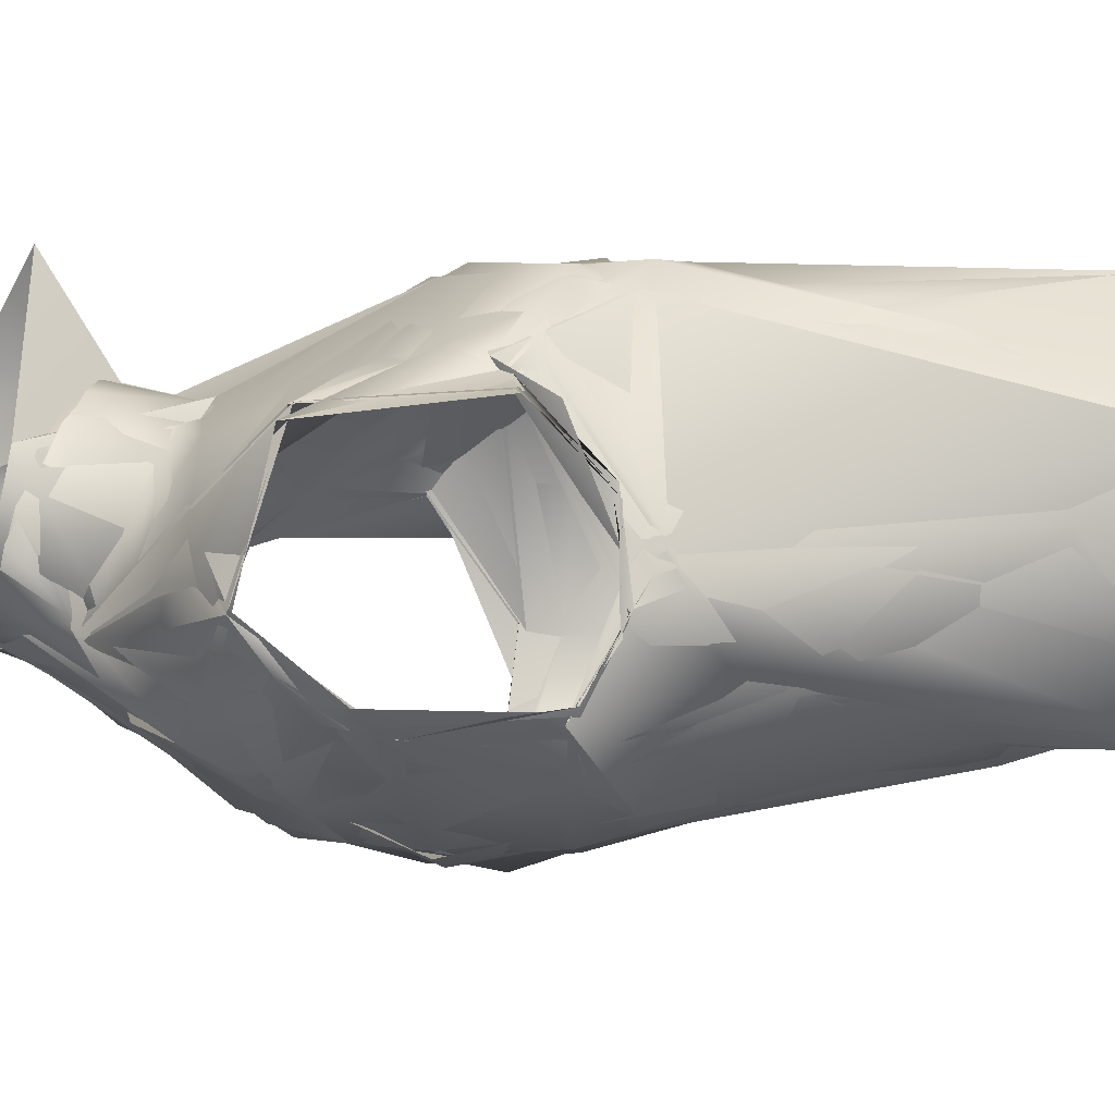
<metadata>
{"format":"obj","ext":"obj","renderer":"f3d","projection":"perspective","resolution":1024,"background":"white","views":[{"elev":-8.1,"azim":-97.8,"up":"+Z"}]}
</metadata>
<code>
o CHEST
v 0.201 0.08791 -0.03174
v 0.1898 -0.07666 -0.07702
v 0.1898 -0.07666 -0.07702
v 0.1898 -0.07666 -0.07702
v 0.208 -0.05294 0.05173
v 0.1949 -0.07918 0.04011
v 0.187 -0.09131 -0.01426
v 0.187 -0.09131 -0.01426
v 0.1854 -0.03949 0.07203
v 0.1854 -0.03949 0.07203
v 0.1898 -0.07666 -0.07702
v 0.207 0.05762 0.04937
v 0.207 0.05762 0.04937
v 0.207 0.05762 0.04937
v 0.201 0.08791 -0.03174
v 0.1898 -0.07666 -0.07702
v 0.1892 -0.09227 -0.03872
v 0.1231 0.1248 -0.01526
v 0.09024 -0.04929 0.1471
v 0.1503 -0.0674 0.1201
v 0.1283 -0.1071 0.1255
v 0.09421 0.03934 -0.1203
v 0.1454 -0.3488 0.1061
v 0.1697 -0.3321 0.03798
v 0.1033 -0.3106 -0.0705
v 0.08936 -0.1387 -0.1117
v 0.157 -0.359 -0.02169
v 0.04634 0.09006 0.08064
v 0.1241 -0.09061 -0.1269
v 0.09559 0.116 0.02942
v 0.05223 0.1461 -0.04736
v 0.07882 0.1638 -0.01734
v 0.07102 -0.1217 0.1475
v 0.1881 -0.1229 -0.00682
v 0.1678 -0.1582 -0.05249
v 0.08104 0.1618 0.0491
v 0.0454 0.1879 -0.03258
v 0.1681 -0.07347 -0.101
v 0.1739 0.02786 0.07231
v 0.1912 0.06959 -0.07583
v 0.1671 -0.001423 -0.1058
v 0.1874 -0.09232 -0.01064
v 0.01316 0.09153 0.08172
v 0.01316 0.09153 0.08172
v 0.01316 -0.2933 0.1557
v 0.01316 -0.2933 0.1557
v 0.01316 -0.2933 0.1557
v 0.008603 -0.3007 -0.07813
v 0.01316 -0.04663 0.1443
v 0.02828 0.1811 -0.03313
v 0.02828 0.1811 -0.03313
v 0.01316 -0.03621 -0.1325
v 0.008603 -0.3007 -0.07813
v 0.008603 -0.3007 -0.07813
v 0.01316 -0.03621 -0.1325
v 0.008603 -0.3007 -0.07813
v 0.01316 -0.03621 -0.1325
v 0.0187 0.1405 0.0958
v 0.02828 0.1811 -0.03313
v 0.01316 -0.04663 0.1443
v -0.1668 -0.06922 -0.07657
v -0.1808 0.08248 -0.04117
v -0.1808 0.08248 -0.04117
v -0.1637 -0.08386 0.02055
v -0.1632 -0.09091 -0.03652
v -0.1847 -0.03463 -0.08334
v -0.1713 0.008474 -0.09238
v -0.1668 -0.06922 -0.07657
v -0.1617 -0.09319 -0.03349
v -0.159 -0.03949 0.07203
v -0.159 -0.03949 0.07203
v -0.1713 0.008474 -0.09238
v -0.1807 0.05762 0.04937
v -0.1807 0.05762 0.04937
v -0.1808 0.08248 -0.04117
v -0.1713 0.008474 -0.09238
v -0.1617 -0.09319 -0.03349
v -0.1811 -0.04367 0.0576
v -0.1062 0.1042 0.01007
v -0.02133 0.08868 0.07744
v -0.05802 0.1127 0.04431
v -0.04894 -0.03294 0.1455
v -0.0447 -0.1217 0.1475
v -0.1498 -0.0519 0.08576
v -0.1286 0.1095 -0.04214
v -0.1618 -0.1173 -0.02383
v -0.1707 0.04673 -0.08541
v -0.1159 -0.1232 0.1092
v -0.1143 -0.07168 0.1304
v -0.05436 0.1429 -0.03592
v -0.1321 -0.3301 -0.02679
v -0.07203 -0.3492 -0.08485
v -0.07759 -0.2502 -0.08075
v -0.05154 -0.3656 0.1508
v -0.1462 -0.2235 -0.01319
v -0.1461 -0.2962 0.05596
v -0.1483 -0.07267 -0.09526
v -0.05835 0.1431 -0.03953
v -0.06209 0.06288 -0.1106
v -0.1469 -0.3696 0.05292
v -0.057 0.1801 0.004806
v -0.136 -0.1638 -0.0659
v -0.07654 -0.07162 -0.1339
v -0.04984 0.1555 0.06356
v -0.01908 0.1879 -0.03258
v -0.1605 -0.1075 -0.000306
v -0.1475 0.01691 0.07705
v 0.1898 -0.07666 -0.07702
v 0.1898 -0.07666 -0.07702
v 0.201 0.08791 -0.03174
v 0.201 0.08791 -0.03174
v 0.207 0.05762 0.04937
v 0.201 0.08791 -0.03174
v 0.207 0.05762 0.04937
v 0.207 0.05762 0.04937
v 0.1854 -0.03949 0.07203
v 0.1854 -0.03949 0.07203
v 0.187 -0.09131 -0.01426
v 0.1854 -0.03949 0.07203
v 0.1898 -0.07666 -0.07702
v 0.1898 -0.07666 -0.07702
v 0.187 -0.09131 -0.01426
v -0.1668 -0.06922 -0.07657
v -0.1668 -0.06922 -0.07657
v -0.1808 0.08248 -0.04117
v -0.1808 0.08248 -0.04117
v -0.1807 0.05762 0.04937
v -0.1808 0.08248 -0.04117
v -0.1808 0.08248 -0.04117
v 0.01316 0.09153 0.08172
v 0.01316 -0.2933 0.1557
v 0.008603 -0.3007 -0.07813
v -0.1807 0.05762 0.04937
v -0.1807 0.05762 0.04937
v -0.159 -0.03949 0.07203
v -0.1617 -0.09319 -0.03349
v -0.159 -0.03949 0.07203
v 0.008603 -0.3007 -0.07813
v 0.008603 -0.3007 -0.07813
v 0.008603 -0.3007 -0.07813
v 0.0187 0.1405 0.0958
v 0.0187 0.1405 0.0958
v -0.159 -0.03949 0.07203
v -0.1713 0.008474 -0.09238
v -0.1713 0.008474 -0.09238
v -0.1713 0.008474 -0.09238
v -0.1668 -0.06922 -0.07657
v -0.1617 -0.09319 -0.03349
v -0.1617 -0.09319 -0.03349
v 0.01316 0.09153 0.08172
v 0.01316 0.09153 0.08172
v 0.01316 -0.2933 0.1557
v 0.01316 -0.2933 0.1557
v 0.01316 -0.04663 0.1443
v 0.01316 -0.03621 -0.1325
v 0.02828 0.1811 -0.03313
v 0.01316 -0.03621 -0.1325
v 0.02828 0.1811 -0.03313
v 0.01316 -0.04663 0.1443
v 0.1943 -0.05854 -0.08676
v 0.2078 0.05754 0.04894
v 0.2002 0.08837 -0.03194
v 0.2002 0.08837 -0.03194
v 0.1895 0.05295 -0.08253
v 0.1895 0.05295 -0.08253
v 0.1901 -0.09105 -0.03697
v 0.1876 -0.09248 -0.05042
v 0.1917 -0.08251 0.02216
v 0.2078 0.05754 0.04894
v 0.1943 -0.05854 -0.08676
v 0.1943 -0.05854 -0.08676
v 0.1852 -0.03998 0.07208
v 0.1852 -0.03998 0.07208
v 0.1876 -0.09248 -0.05042
v 0.1308 0.1207 -0.01069
v 0.01312 0.09365 0.08155
v 0.09115 0.1452 -0.0184
v 0.02611 0.1855 -0.0329
v 0.07063 -0.04311 0.1472
v 0.164 0.05326 0.06012
v 0.1505 -0.07736 0.1196
v 0.1837 -0.1104 -0.003124
v 0.1819 0.07049 -0.08039
v 0.08721 0.1076 0.04077
v 0.04845 0.08999 0.0792
v 0.1321 -0.1147 0.1218
v 0.0105 -0.1055 0.1472
v 0.128 -0.0226 0.1209
v 0.07606 0.05334 -0.1143
v 0.1456 -0.3703 0.104
v 0.1511 -0.3322 -0.02817
v 0.01316 -0.3145 -0.07914
v 0.01316 -0.3145 -0.07914
v 0.1716 -0.3704 0.06321
v 0.09896 -0.3082 -0.07148
v 0.01316 -0.3145 -0.07914
v 0.1577 -0.1681 -0.06802
v 0.01316 -0.1373 -0.1172
v 0.0698 -0.1043 -0.128
v 0.1387 -0.08955 -0.1221
v 0.1097 -0.0303 -0.1325
v 0.0123 0.1398 0.09655
v 0.05257 0.1467 -0.04717
v 0.07859 0.1585 0.05478
v 0.07419 0.184 -0.01386
v 0.1805 -0.08824 -0.07321
v 0.01312 0.09365 0.08155
v 0.01316 -0.01735 0.1361
v 0.0105 -0.1055 0.1472
v 0.01316 -0.06359 0.1455
v 0.01316 -0.01735 0.1361
v 0.01876 0.01542 -0.1269
v 0.01876 0.01542 -0.1269
v 0.01316 -0.1373 -0.1172
v 0.01876 0.01542 -0.1269
v 0.02611 0.1855 -0.0329
v -0.1649 -0.08679 0.02187
v -0.1836 0.05552 0.04977
v -0.1787 0.08144 -0.03863
v -0.1787 0.08144 -0.03863
v -0.187 0.03031 -0.08065
v -0.1646 -0.06567 -0.07926
v -0.1646 -0.06567 -0.07926
v -0.1618 -0.09363 -0.0329
v -0.1618 -0.09363 -0.0329
v -0.1877 -0.03893 0.05696
v -0.159 -0.04735 0.06537
v -0.1836 0.05552 0.04977
v -0.1646 -0.06567 -0.07926
v -0.187 0.03031 -0.08065
v -0.1836 0.05552 0.04977
v -0.159 -0.04735 0.06537
v -0.1648 -0.08716 -0.04588
v -0.1618 -0.09363 -0.0329
v -0.152 0.09926 0.007349
v -0.1336 0.09075 -0.07071
v -0.02375 0.08557 0.07886
v -0.05906 0.1138 0.0419
v -0.05554 0.1455 -0.03316
v -0.05107 -0.3636 0.1514
v -0.1215 -0.2022 0.1024
v -0.1272 -0.1769 -0.06681
v -0.139 0.02902 0.07375
v -0.151 -0.04111 0.08703
v -0.1447 -0.001443 -0.1037
v -0.1253 -0.07005 0.1214
v -0.04882 -0.1183 0.149
v -0.05416 -0.01442 0.1365
v -0.04015 0.1865 -0.02287
v -0.08643 0.04542 -0.1162
v -0.08331 -0.3134 -0.06936
v -0.1018 -0.1218 0.1211
v -0.1488 -0.2332 -0.00056
v -0.1622 -0.1037 -0.01539
v -0.04204 -0.179 -0.1044
v -0.143 -0.3362 0.0694
v -0.1456 -0.06571 -0.1005
v -0.105 0.1203 -0.01043
v -0.09155 -0.07698 -0.134
v -0.03275 0.1456 0.08148
v -0.05648 0.1756 0.02242
v 0.1943 -0.05854 -0.08676
v 0.1943 -0.05854 -0.08676
v 0.1943 -0.05854 -0.08676
v 0.2002 0.08837 -0.03194
v 0.2002 0.08837 -0.03194
v 0.2078 0.05754 0.04894
v 0.2002 0.08837 -0.03194
v 0.1895 0.05295 -0.08253
v 0.2078 0.05754 0.04894
v 0.2078 0.05754 0.04894
v 0.1852 -0.03998 0.07208
v 0.1876 -0.09248 -0.05042
v 0.1852 -0.03998 0.07208
v 0.1895 0.05295 -0.08253
v 0.1943 -0.05854 -0.08676
v 0.1943 -0.05854 -0.08676
v 0.1876 -0.09248 -0.05042
v 0.01316 -0.06359 0.1455
v -0.1646 -0.06567 -0.07926
v -0.1646 -0.06567 -0.07926
v -0.1787 0.08144 -0.03863
v -0.1836 0.05552 0.04977
v -0.1787 0.08144 -0.03863
v -0.187 0.03031 -0.08065
v 0.01312 0.09365 0.08155
v 0.02611 0.1855 -0.0329
v -0.1836 0.05552 0.04977
v -0.159 -0.04735 0.06537
v -0.1618 -0.09363 -0.0329
v -0.159 -0.04735 0.06537
v 0.0105 -0.1055 0.1472
v 0.01876 0.01542 -0.1269
v 0.01316 -0.3145 -0.07914
v 0.01316 -0.3145 -0.07914
v 0.01316 -0.3145 -0.07914
v 0.01316 -0.1373 -0.1172
v 0.0123 0.1398 0.09655
v -0.1836 0.05552 0.04977
v -0.187 0.03031 -0.08065
v -0.187 0.03031 -0.08065
v -0.1646 -0.06567 -0.07926
v -0.1646 -0.06567 -0.07926
v -0.1618 -0.09363 -0.0329
v -0.1618 -0.09363 -0.0329
v 0.01312 0.09365 0.08155
v 0.01316 -0.01735 0.1361
v 0.0105 -0.1055 0.1472
v 0.01316 -0.01735 0.1361
v 0.01316 -0.06359 0.1455
v 0.01876 0.01542 -0.1269
v 0.01316 -0.1373 -0.1172
v 0.01876 0.01542 -0.1269
v 0.01316 -0.06359 0.1455
v 0.1896 -0.0898 0.01554
v 0.187 -0.07087 -0.07801
v 0.1903 -0.08898 -0.0504
v 0.1882 -0.09229 -0.01547
v 0.1882 -0.09229 -0.01547
v 0.1858 -0.03487 0.07218
v 0.187 -0.07087 -0.07801
v 0.1858 -0.03487 0.07218
v 0.187 -0.07087 -0.07801
v 0.1593 0.1096 -0.0397
v 0.2016 0.06915 0.04002
v 0.06942 0.09105 0.07285
v 0.08943 0.118 0.02796
v 0.07953 0.1454 -0.03996
v 0.01436 -0.3436 0.1581
v 0.1454 -0.2074 0.1023
v 0.1505 -0.07394 0.1158
v 0.1265 0.06734 -0.1042
v 0.1082 -0.07142 -0.1368
v 0.1818 -0.02999 -0.1027
v 0.01872 0.08948 0.08824
v 0.1069 -0.01553 0.13
v 0.01315 -0.06347 0.1456
v 0.05822 -0.08328 0.1508
v -0.02804 0.1763 -0.03066
v -0.00738 0.00483 -0.129
v 0.1748 -0.3731 0.05066
v 0.1423 -0.293 -0.048
v -0.004297 -0.3209 -0.07923
v -0.004297 -0.3209 -0.07923
v 0.06621 -0.3066 -0.07681
v -0.004297 -0.3209 -0.07923
v 0.1756 -0.2075 -0.01006
v 0.1159 -0.1332 -0.1105
v -0.00738 0.00483 -0.129
v 0.01575 0.145 0.09877
v 0.01872 0.08948 0.08824
v 0.06261 0.1913 -0.01321
v 0.01575 0.145 0.09877
v 0.07852 0.1687 0.03882
v 0.06261 0.1913 -0.01321
v 0.01872 0.08948 0.08824
v 0.01436 -0.3436 0.1581
v -0.02804 0.1763 -0.03066
v 0.01307 -0.1132 -0.1229
v -0.02804 0.1763 -0.03066
v -0.1789 0.02255 -0.08872
v -0.1727 0.08298 -0.054
v -0.1645 -0.06516 -0.08073
v -0.1645 -0.06516 -0.08073
v -0.1598 -0.09061 -0.03951
v -0.1848 -0.04145 0.05593
v -0.1598 -0.03852 0.07082
v -0.1645 -0.06516 -0.08073
v -0.1789 0.02255 -0.08872
v -0.1902 0.06301 0.04017
v -0.1902 0.06301 0.04017
v -0.1598 -0.03852 0.07082
v -0.1648 -0.08716 -0.04588
v -0.1598 -0.09061 -0.03951
v -0.1562 0.09861 0.005381
v -0.04008 0.1047 0.0642
v -0.05807 0.145 -0.03428
v -0.1473 -0.2972 0.009957
v -0.08392 0.09209 0.05246
v -0.1591 -0.01098 0.08219
v -0.1349 -0.07589 -0.1071
v -0.06764 -0.01705 -0.1342
v -0.08059 -0.01546 0.1302
v -0.1001 -0.1134 0.1374
v -0.03563 -0.148 0.1519
v -0.0173 -0.06143 0.151
v -0.08022 0.0962 -0.09074
v -0.1477 -0.363 0.05069
v -0.1019 -0.3789 -0.08706
v -0.06694 -0.2959 -0.07678
v -0.1178 -0.2533 0.1053
v -0.08435 -0.113 -0.1233
v -0.1606 -0.101 -0.000119
v -0.1342 -0.1943 -0.05532
v -0.0522 0.1672 0.0489
v -0.02804 0.1763 -0.03066
v 0.187 -0.07087 -0.07801
v 0.1858 -0.03487 0.07218
v 0.1858 -0.03487 0.07218
v 0.1882 -0.09229 -0.01547
v 0.1882 -0.09229 -0.01547
v 0.07852 0.1687 0.03882
v 0.187 -0.07087 -0.07801
v 0.187 -0.07087 -0.07801
v 0.01315 -0.06347 0.1456
v -0.1645 -0.06516 -0.08073
v -0.1645 -0.06516 -0.08073
v -0.1641 -0.08853 0.01428
v -0.1598 -0.09061 -0.03951
v -0.1727 0.08298 -0.054
v -0.1902 0.06301 0.04017
v 0.01872 0.08948 0.08824
v -0.1902 0.06301 0.04017
v -0.1598 -0.03852 0.07082
v -0.1598 -0.03852 0.07082
v -0.1598 -0.09061 -0.03951
v -0.1645 -0.06516 -0.08073
v -0.1789 0.02255 -0.08872
v -0.1789 0.02255 -0.08872
v 0.01872 0.08948 0.08824
v 0.01315 -0.06347 0.1456
v -0.02804 0.1763 -0.03066
v -0.00738 0.00483 -0.129
v -0.004297 -0.3209 -0.07923
v -0.004297 -0.3209 -0.07923
v -0.00738 0.00483 -0.129
v -0.1598 -0.09061 -0.03951
v 0.01575 0.145 0.09877
v -0.0522 0.1672 0.0489
v -0.1645 -0.06516 -0.08073
v -0.1598 -0.09061 -0.03951
v 0.01872 0.08948 0.08824
v 0.01436 -0.3436 0.1581
v 0.01436 -0.3436 0.1581
v 0.01315 -0.06347 0.1456
v -0.02804 0.1763 -0.03066
v 0.01307 -0.1132 -0.1229
v 0.1871 -0.0887 0.0237
v 0.1891 -0.07886 -0.06591
v 0.1891 -0.07886 -0.06591
v 0.1845 -0.08654 0.002486
v 0.1837 -0.03114 0.07821
v 0.1837 -0.03114 0.07821
v 0.09728 0.1274 -0.06456
v 0.07077 0.09995 0.06816
v 0.08144 0.2116 0.05412
v 0.01298 -0.109 0.1652
v 0.1397 -0.1063 0.1189
v 0.07962 -0.03507 0.1457
v 0.01828 0.1209 0.08249
v 0.01134 0.1598 -0.04535
v 0.1383 -0.3651 -0.0661
v 0.01977 -0.3073 -0.08598
v 0.17 -0.3024 0.02972
v 0.1606 -0.06785 -0.1185
v -0.007236 -0.0276 -0.1392
v 0.06836 0.2036 0.002053
v 0.01977 -0.3073 -0.08598
v 0.01828 0.1209 0.08249
v 0.01134 0.1598 -0.04535
v 0.01407 0.1726 0.163
v 0.0765 0.2025 0.1175
v 0.08144 0.2116 0.05412
v 0.01828 0.1209 0.08249
v 0.01298 -0.109 0.1652
v -0.007236 -0.0276 -0.1392
v -0.1787 -0.05999 0.05548
v -0.164 -0.06333 -0.08478
v -0.164 -0.06333 -0.08478
v -0.1599 -0.0305 0.07719
v -0.1616 -0.0914 -0.01494
v -0.1599 -0.0305 0.07719
v -0.1616 -0.0914 -0.01494
v -0.1623 -0.08845 -0.04697
v -0.164 -0.06333 -0.08478
v -0.06916 0.1412 -0.01458
v -0.05021 0.1783 0.05296
v -0.1514 -0.3562 0.05367
v -0.162 -0.09697 -0.006483
v -0.1023 -0.3368 -0.07608
v -0.1469 -0.1419 -0.06103
v -0.1118 -0.102 -0.1194
v -0.05866 0.1215 -0.07655
v -0.06814 -0.01556 -0.1379
v -0.02901 0.08478 0.08125
v -0.0808 -0.01575 0.1303
v -0.1127 -0.1058 0.1202
v -0.05021 0.1783 0.05296
v -0.04106 0.1881 -0.002042
v 0.1845 -0.08654 0.002486
v 0.1891 -0.07886 -0.06591
v 0.1837 -0.03114 0.07821
v 0.1845 -0.08654 0.002486
v 0.1837 -0.03114 0.07821
v 0.1891 -0.07886 -0.06591
v 0.01828 0.1209 0.08249
v 0.1891 -0.07886 -0.06591
v -0.164 -0.06333 -0.08478
v 0.01977 -0.3073 -0.08598
v -0.1616 -0.0914 -0.01494
v -0.1599 -0.0305 0.07719
v -0.164 -0.06333 -0.08478
v 0.01828 0.1209 0.08249
v 0.01298 -0.109 0.1652
v 0.01134 0.1598 -0.04535
v 0.01977 -0.3073 -0.08598
v -0.007236 -0.0276 -0.1392
v 0.01298 -0.109 0.1652
v -0.1599 -0.0305 0.07719
v -0.007236 -0.0276 -0.1392
v -0.1616 -0.0914 -0.01494
v 0.01828 0.1209 0.08249
v 0.01407 0.1726 0.163
v -0.05021 0.1783 0.05296
v -0.164 -0.06333 -0.08478
v 0.01828 0.1209 0.08249
v 0.01134 0.1598 -0.04535
v 0.01828 0.1209 0.08249
f 12 10 5
f 6 9 8
f 16 17 7
f 6 8 17
f 5 9 6
f 18 112 111
f 40 18 110
f 42 118 117
f 39 19 20
f 20 19 21
f 21 19 33
f 25 48 26
f 26 27 25
f 27 26 35
f 35 24 27
f 26 29 35
f 31 18 40
f 26 22 29
f 19 39 28
f 28 39 30
f 32 30 18
f 32 18 31
f 31 40 22
f 41 22 40
f 38 22 41
f 38 29 22
f 58 28 36
f 58 43 28
f 32 36 30
f 36 28 30
f 21 33 23
f 34 21 23
f 23 24 34
f 34 24 35
f 37 32 31
f 35 38 34
f 38 35 29
f 18 39 115
f 30 39 18
f 119 114 39
f 38 121 34
f 34 122 42
f 34 121 122
f 117 20 42
f 20 34 42
f 34 20 21
f 116 39 20
f 51 22 52
f 50 31 22
f 26 56 55
f 22 26 57
f 19 44 49
f 19 28 44
f 59 37 31
f 33 19 60
f 45 33 60
f 72 68 66
f 71 73 78
f 70 64 69
f 124 77 65
f 69 64 65
f 70 78 64
f 127 79 126
f 125 79 85
f 128 85 87
f 90 81 104
f 134 107 79
f 84 137 136
f 88 83 89
f 82 89 83
f 87 99 103
f 99 98 90
f 99 85 98
f 99 87 85
f 100 96 91
f 132 92 93
f 92 91 95
f 95 93 92
f 96 88 95
f 91 96 95
f 88 96 94
f 97 103 102
f 98 85 79
f 107 89 82
f 107 82 80
f 79 80 81
f 98 81 90
f 98 79 81
f 97 87 103
f 141 80 130
f 104 101 90
f 80 104 81
f 94 83 88
f 88 106 95
f 106 102 95
f 102 93 95
f 102 103 93
f 142 104 80
f 101 105 90
f 97 102 86
f 102 106 86
f 80 79 107
f 107 133 143
f 106 84 86
f 87 144 129
f 97 145 87
f 97 147 146
f 148 147 97
f 97 86 149
f 136 86 84
f 106 89 84
f 89 106 88
f 84 89 107
f 107 135 84
f 80 82 150
f 99 156 155
f 99 90 156
f 103 157 140
f 82 154 151
f 103 99 155
f 83 94 131
f 93 103 139
f 90 105 158
f 83 159 82
f 83 152 159
f 168 173 167
f 174 264 166
f 168 167 166
f 175 267 266
f 183 175 265
f 268 269 183
f 205 184 177
f 203 205 177
f 270 180 181
f 182 273 272
f 200 201 206
f 180 175 184
f 186 181 179
f 188 179 181
f 197 194 191
f 197 182 194
f 194 179 190
f 197 200 206
f 203 175 183
f 179 188 185
f 200 197 199
f 199 201 200
f 188 180 185
f 185 180 184
f 177 184 175
f 177 175 203
f 203 183 189
f 189 183 201
f 202 185 204
f 202 176 185
f 205 204 184
f 204 185 184
f 186 179 194
f 182 186 194
f 197 195 199
f 197 191 195
f 197 206 182
f 175 180 271
f 181 180 188
f 274 270 181
f 183 276 201
f 183 275 276
f 206 201 276
f 206 277 278
f 206 273 182
f 272 181 182
f 182 181 186
f 208 185 207
f 208 179 185
f 179 211 210
f 178 203 212
f 212 203 189
f 199 214 215
f 201 199 215
f 213 189 201
f 198 195 196
f 198 199 195
f 216 205 203
f 187 179 279
f 231 226 227
f 232 217 225
f 281 234 233
f 224 217 233
f 232 226 217
f 283 235 282
f 284 236 285
f 288 243 235
f 254 291 290
f 257 245 250
f 235 236 284
f 235 258 236
f 252 247 246
f 247 292 248
f 248 246 247
f 250 239 249
f 242 255 251
f 254 242 253
f 253 242 251
f 256 241 253
f 241 240 247
f 241 256 240
f 257 259 242
f 254 246 244
f 259 255 242
f 293 259 250
f 243 246 248
f 258 237 238
f 258 238 239
f 239 236 258
f 250 236 239
f 259 257 250
f 252 254 253
f 252 246 254
f 298 237 286
f 298 260 237
f 238 261 239
f 260 238 237
f 247 252 241
f 241 252 253
f 260 261 238
f 261 249 239
f 257 242 254
f 258 235 237
f 237 243 248
f 237 235 243
f 243 244 246
f 243 299 244
f 236 250 300
f 301 250 245
f 257 301 245
f 257 302 301
f 304 303 257
f 257 254 305
f 291 254 244
f 244 299 289
f 237 307 306
f 237 248 307
f 248 310 309
f 249 287 311
f 250 249 311
f 251 255 296
f 259 297 255
f 259 313 312
f 255 297 295
f 292 314 248
f 315 322 319
f 323 317 318
f 315 318 317
f 327 325 324
f 331 400 399
f 401 331 347
f 334 333 332
f 326 335 336
f 336 338 331
f 339 328 332
f 324 332 328
f 347 341 342
f 328 327 324
f 333 334 348
f 333 340 332
f 336 325 326
f 330 347 331
f 350 351 326
f 352 327 328
f 331 338 330
f 341 347 330
f 347 342 348
f 348 342 345
f 326 327 354
f 352 354 327
f 353 326 402
f 347 348 334
f 327 326 325
f 331 325 336
f 398 325 331
f 334 404 347
f 347 404 401
f 338 356 405
f 338 336 356
f 358 332 340
f 333 348 359
f 349 333 359
f 357 338 337
f 359 345 346
f 359 348 345
f 360 355 328
f 367 370 366
f 372 408 409
f 363 374 373
f 365 408 373
f 372 366 408
f 411 375 410
f 413 380 375
f 393 415 416
f 381 419 382
f 381 417 419
f 375 387 410
f 375 377 387
f 376 379 420
f 379 375 380
f 379 383 420
f 385 421 384
f 384 421 386
f 383 384 386
f 387 377 422
f 390 424 389
f 390 389 378
f 388 378 389
f 388 391 378
f 384 391 385
f 378 394 390
f 377 375 379
f 377 379 376
f 382 426 392
f 423 382 387
f 382 418 387
f 391 384 393
f 393 427 394
f 428 376 412
f 376 395 377
f 391 393 378
f 393 394 378
f 394 392 390
f 395 396 377
f 376 428 429
f 381 392 394
f 392 381 382
f 379 380 383
f 380 413 414
f 384 415 393
f 387 418 410
f 431 381 394
f 431 430 381
f 384 380 415
f 383 380 384
f 386 435 432
f 423 387 436
f 426 437 392
f 386 432 383
f 385 433 421
f 390 437 425
f 390 392 437
f 438 441 440
f 438 443 490
f 444 446 445
f 448 449 447
f 454 493 492
f 445 450 449
f 455 456 444
f 495 454 455
f 457 446 444
f 454 452 455
f 455 452 458
f 460 457 444
f 496 462 461
f 459 445 446
f 454 492 448
f 495 493 454
f 449 448 494
f 449 464 465
f 456 451 444
f 466 455 458
f 472 467 471
f 474 475 473
f 485 477 476
f 479 480 478
f 479 481 480
f 481 499 480
f 479 501 500
f 485 486 503
f 486 487 504
f 483 476 505
f 484 483 505
f 481 482 499
f 482 507 499
f 487 479 478
f 484 507 482
f 479 511 481
f 477 489 476
f 485 512 488
f 487 501 479
f 515 482 481
f 481 511 515
f 486 509 487
f 484 505 510
f 504 516 486
f 476 489 517
f 463 462 496
f 518 513 514
f 434 33 190
f 33 434 153
f 33 190 23
l 164 171
l 452 453
l 455 497
l 33 47
l 66 123
l 66 76
l 169 172
l 344 345
l 361 362
l 487 508
l 38 120
l 61 65
l 179 209
l 247 308
l 368 369
l 362 371
l 438 491
l 480 506
l 92 138
l 161 162
l 193 195
l 316 317
l 5 13
l 40 113
l 226 228
l 218 219
l 222 233
l 467 470
l 474 498
l 2 17
l 25 54
l 94 153
l 62 74
l 163 165
l 166 262
l 329 338
l 334 403
l 385 434
l 471 474
l 482 502
l 1 14
l 63 67
l 220 221
l 229 230
l 251 294

</code>
